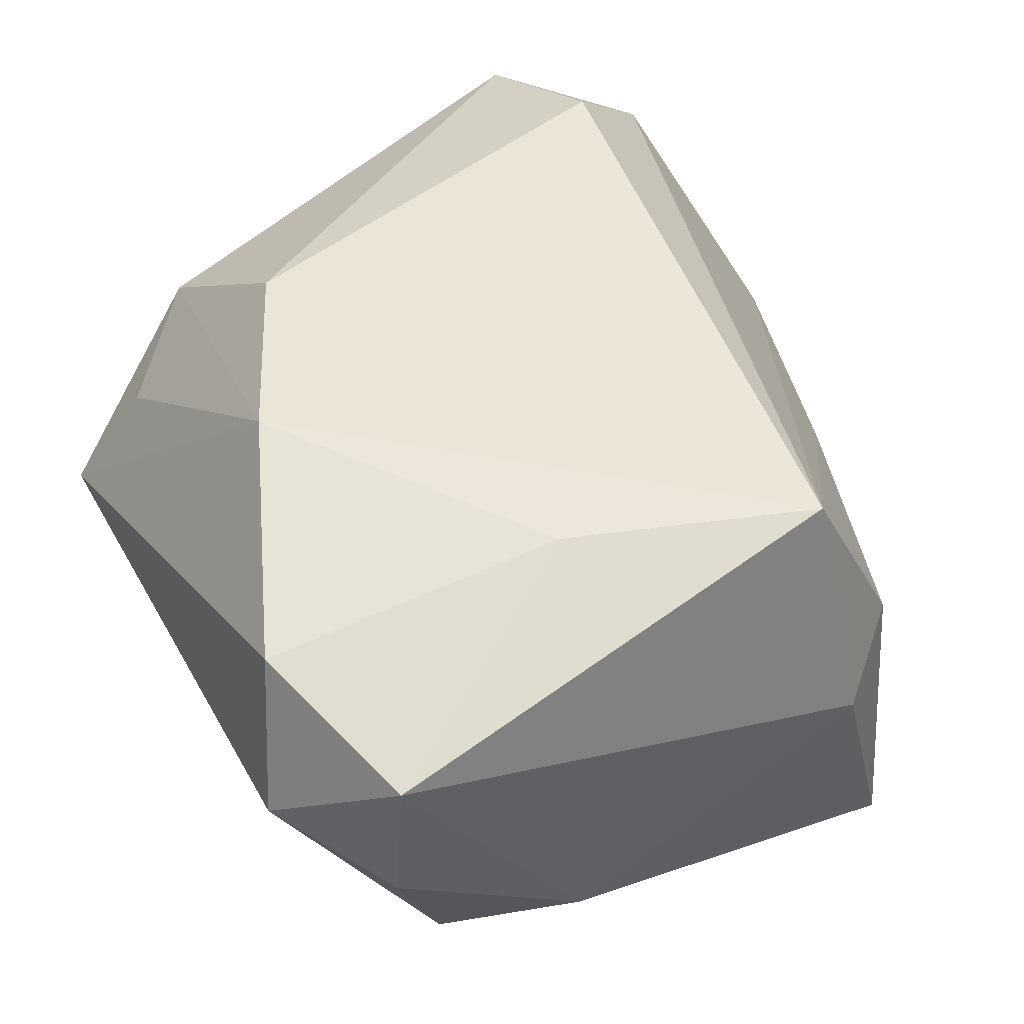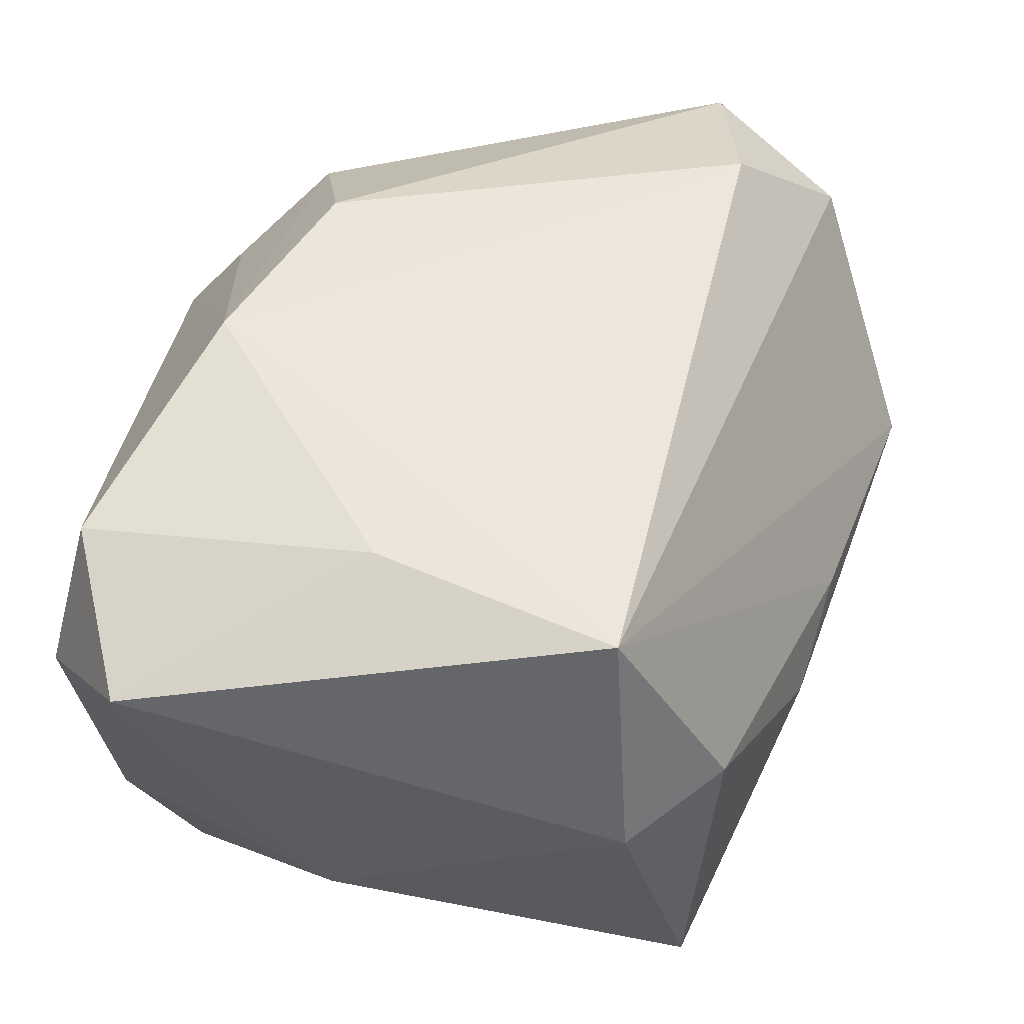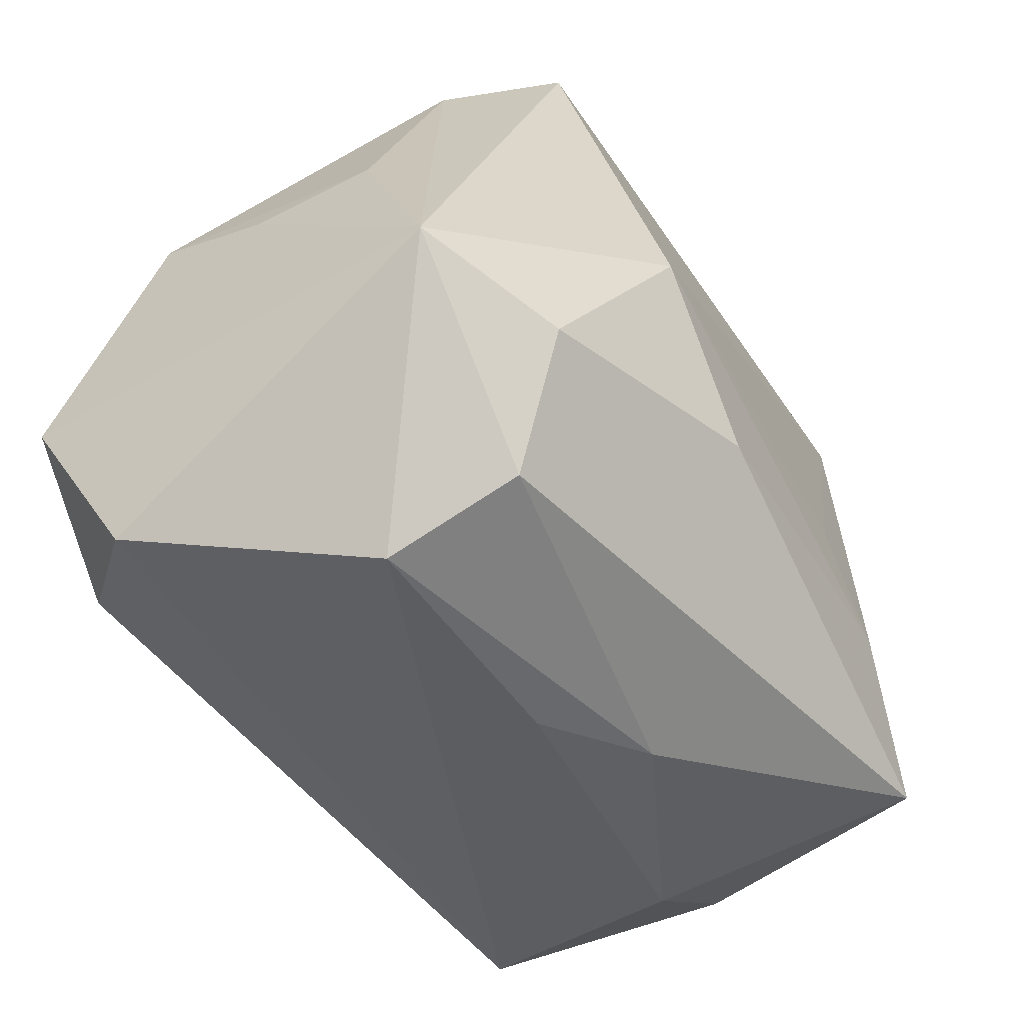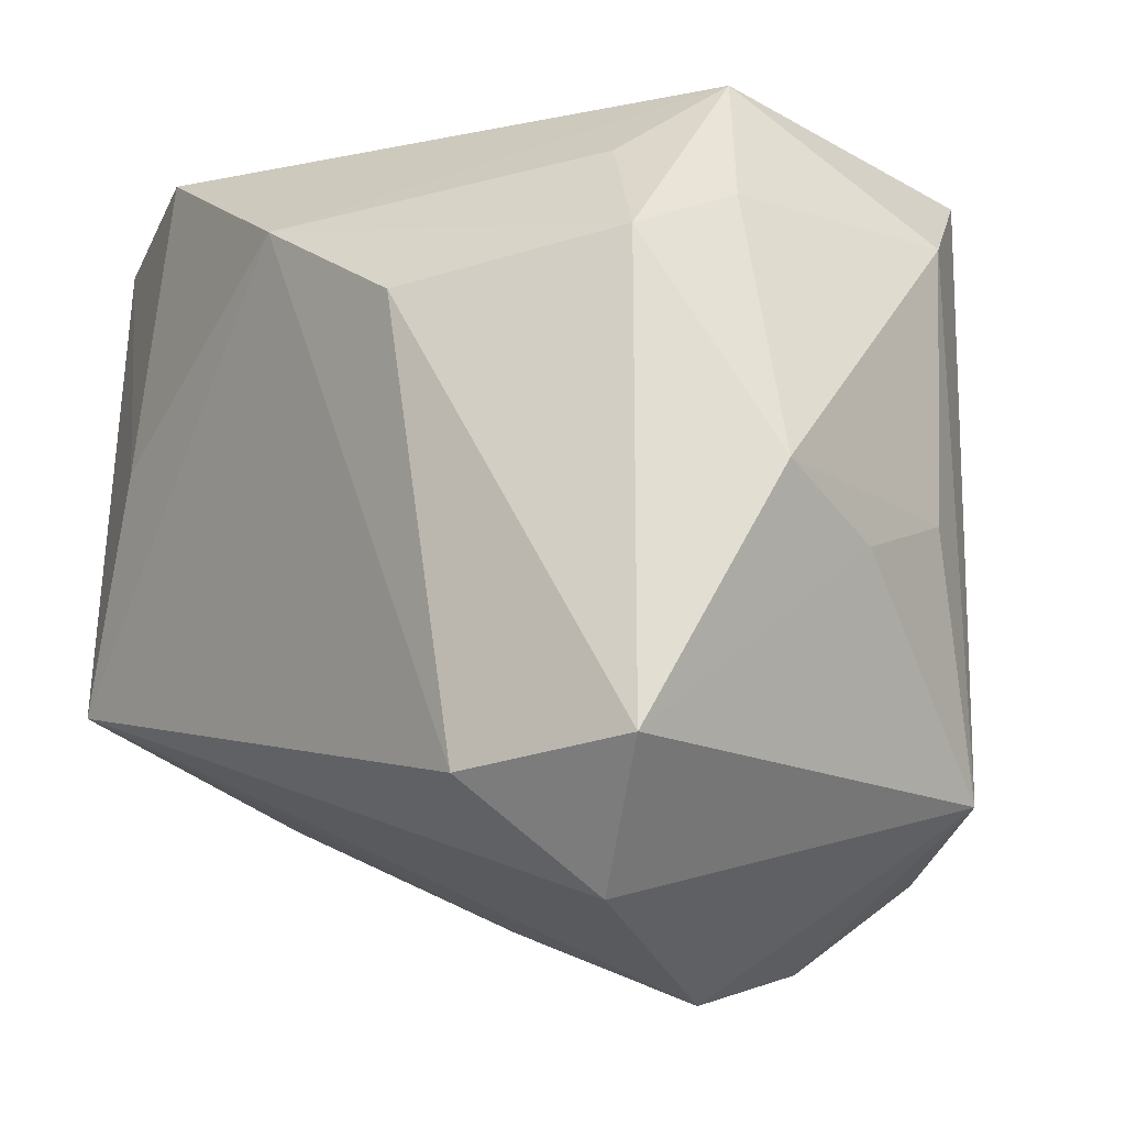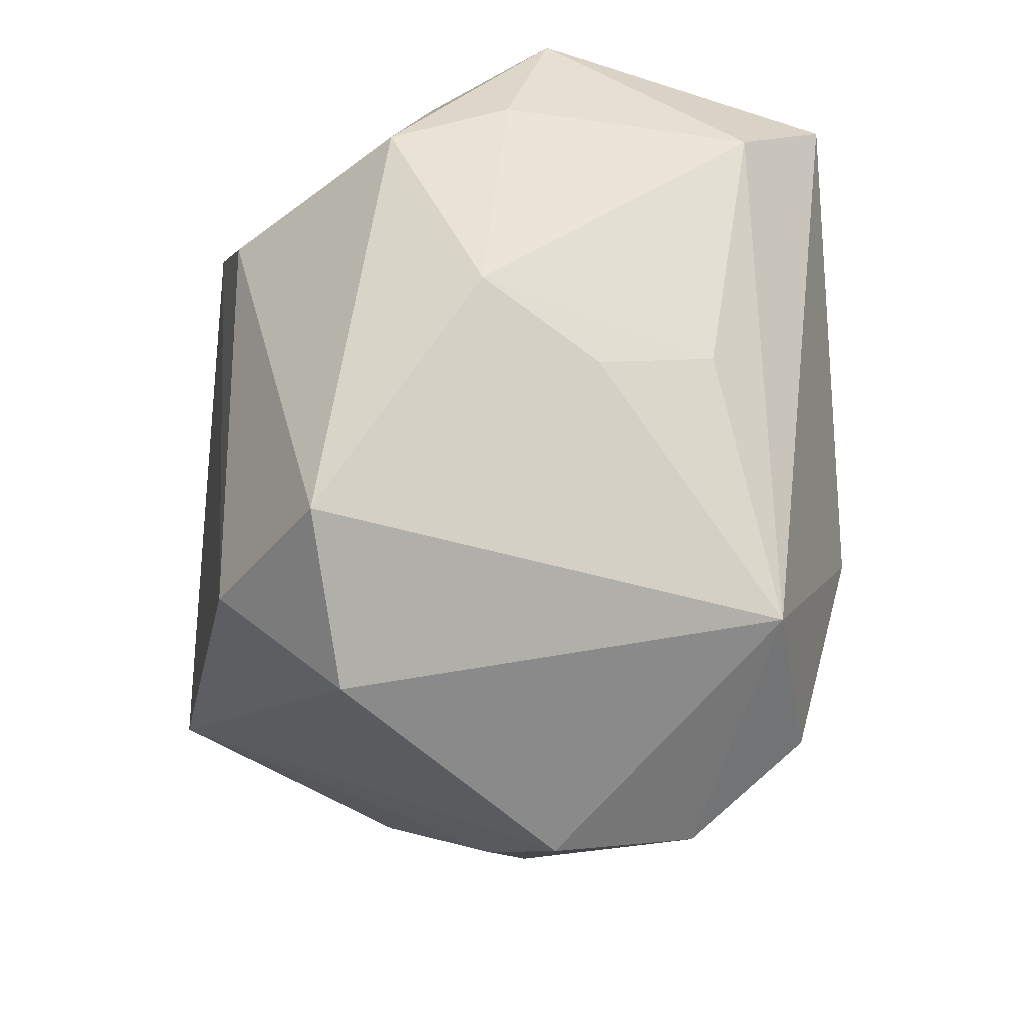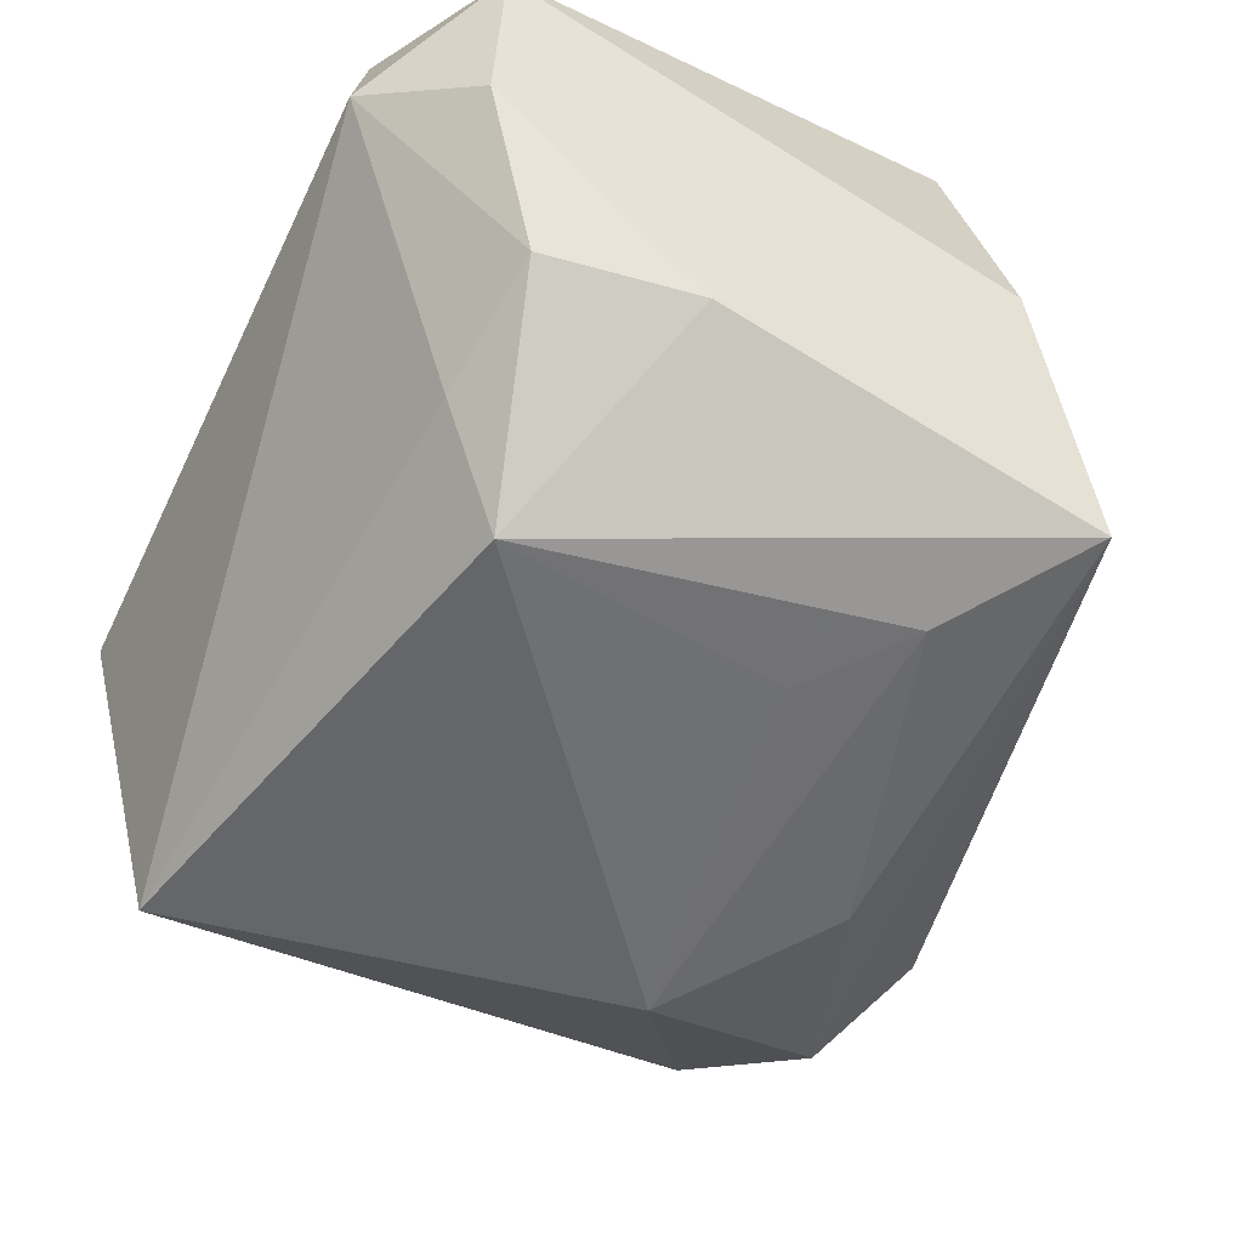
<metadata>
{"format":"obj","ext":"obj","renderer":"f3d","projection":"perspective","resolution":1024,"background":"white","views":[{"elev":49.5,"azim":-115.8,"up":"+Z"},{"elev":54.0,"azim":-82.3,"up":"+Z"},{"elev":-64.8,"azim":129.3,"up":"+Y"},{"elev":-5.6,"azim":52.2,"up":"+Y"},{"elev":-22.1,"azim":80.3,"up":"+Y"},{"elev":-45.7,"azim":-116.1,"up":"+Z"}]}
</metadata>
<code>
v 0.04388 -0.02083 0.02342
v -0.002173 0.0272 0.03037
v 0.02487 0.03273 0.01053
v -0.0204 -0.007248 -0.02788
v -0.02238 -0.02424 0.02211
v -0.04353 0.03051 0.02182
v 0.03817 -0.02667 -0.02132
v -0.02967 -0.01547 -0.02572
v 0.04586 0.002562 0.008317
v 0.034 0.0237 0.01577
v -0.04141 -0.02672 -0.02028
v -0.04296 0.01111 -0.01149
v -0.02689 0.03684 0.02624
v 0.02437 -0.03418 -0.02665
v -0.02524 0.02179 -0.02789
v 0.04362 -0.004193 -0.003087
v -0.02808 0.02778 -0.01652
v -0.0364 -0.01742 0.03037
v -0.03984 0.02578 -0.01003
v 0.02762 -0.02398 0.03037
v 0.03458 -0.03455 0.01941
v 0.01663 0.01891 0.0296
v -0.0155 -0.0367 -0.006332
v 0.02728 0.04023 -0.001376
v -0.043 0.03131 0.005628
v 0.04032 -0.001324 -0.01492
v 0.02024 -0.04495 -0.003008
v -0.04335 -0.01979 0.005491
v -0.0341 -0.02896 0.006368
v 0.03458 0.02776 0.00409
v 0.01571 -0.01218 -0.03453
v 0.0007496 -0.02482 -0.03043
v 0.01829 -0.04267 -0.01696
v -0.004578 -0.03894 -0.0005639
v -0.02857 0.007045 0.03009
v 0.03559 0.02578 -0.02023
v -0.03307 0.04023 0.0114
v 0.02743 0.03257 -0.03049
f 29 18 28
f 35 18 2
f 11 29 28
f 31 15 38
f 38 7 31
f 28 18 6
f 18 35 6
f 31 7 14
f 14 32 31
f 14 11 32
f 8 11 15
f 32 11 8
f 31 32 8
f 29 11 23
f 3 24 2
f 2 10 3
f 3 10 24
f 30 10 9
f 24 10 30
f 9 10 1
f 7 38 36
f 36 30 9
f 36 38 24
f 24 30 36
f 18 5 21
f 21 5 27
f 27 7 21
f 7 1 21
f 33 7 27
f 33 14 7
f 11 14 33
f 27 23 33
f 33 23 11
f 4 15 31
f 31 8 4
f 4 8 15
f 34 23 27
f 29 23 34
f 27 5 34
f 18 29 34
f 34 5 18
f 22 10 2
f 22 1 10
f 26 36 9
f 7 36 26
f 18 21 20
f 2 18 20
f 20 21 1
f 20 22 2
f 1 22 20
f 15 11 12
f 12 11 28
f 28 6 12
f 6 25 12
f 37 25 6
f 24 38 37
f 16 26 9
f 7 26 16
f 9 1 16
f 16 1 7
f 15 12 19
f 19 12 25
f 25 37 19
f 13 37 6
f 13 35 2
f 13 6 35
f 2 24 13
f 24 37 13
f 15 19 17
f 17 19 37
f 17 38 15
f 17 37 38

</code>
